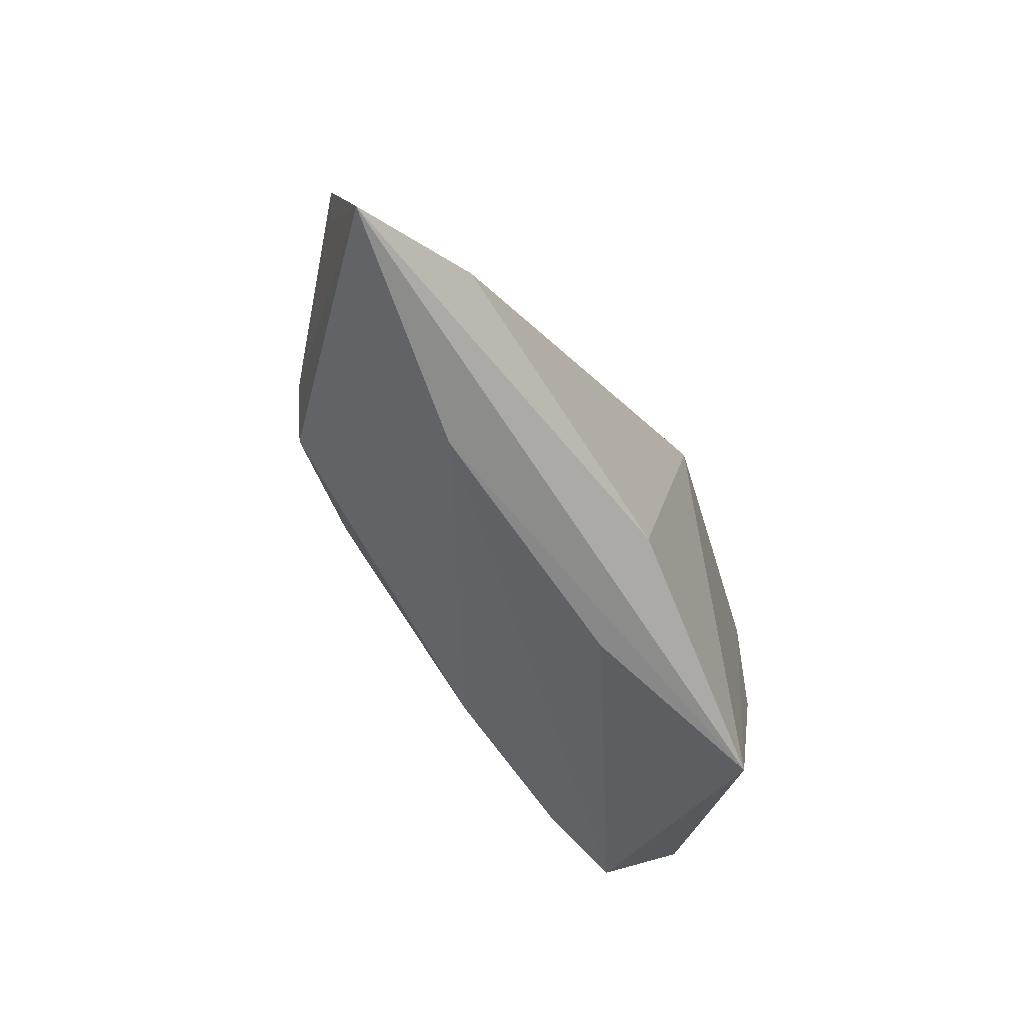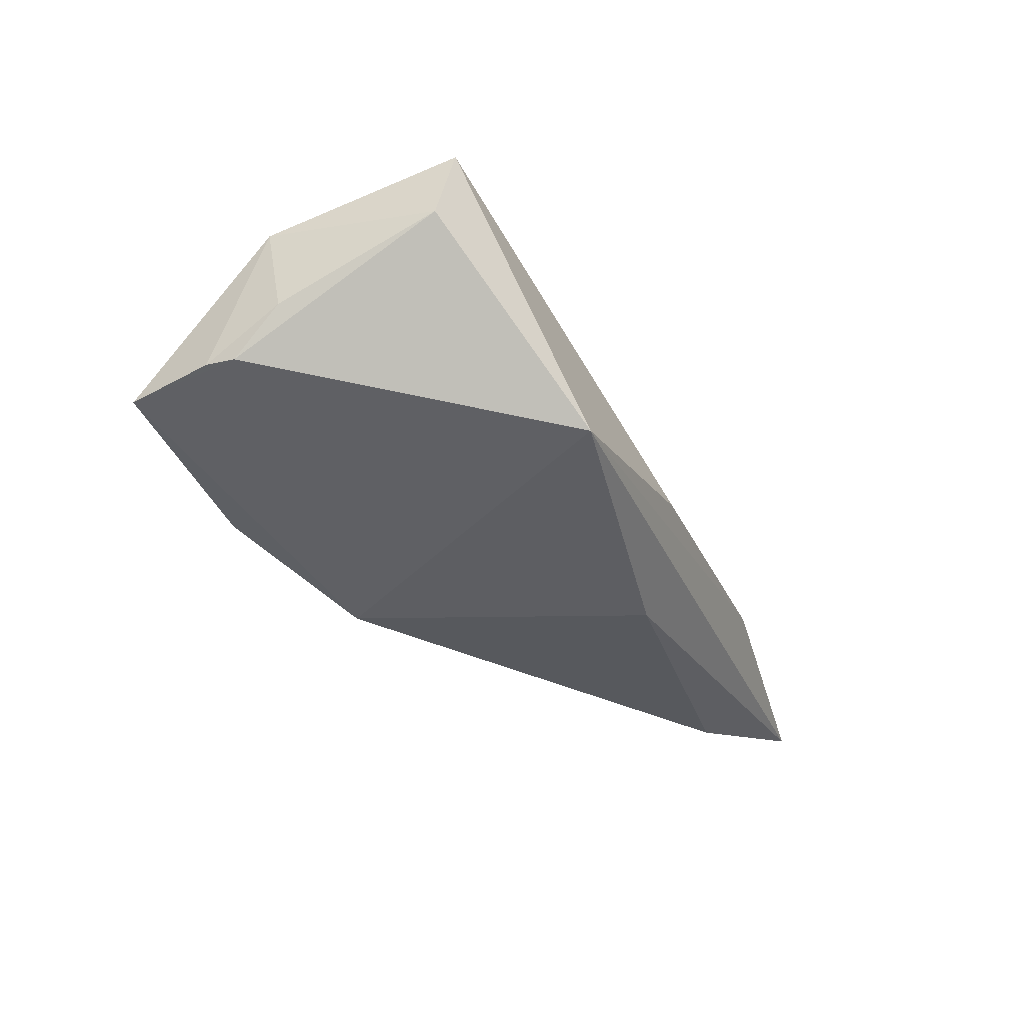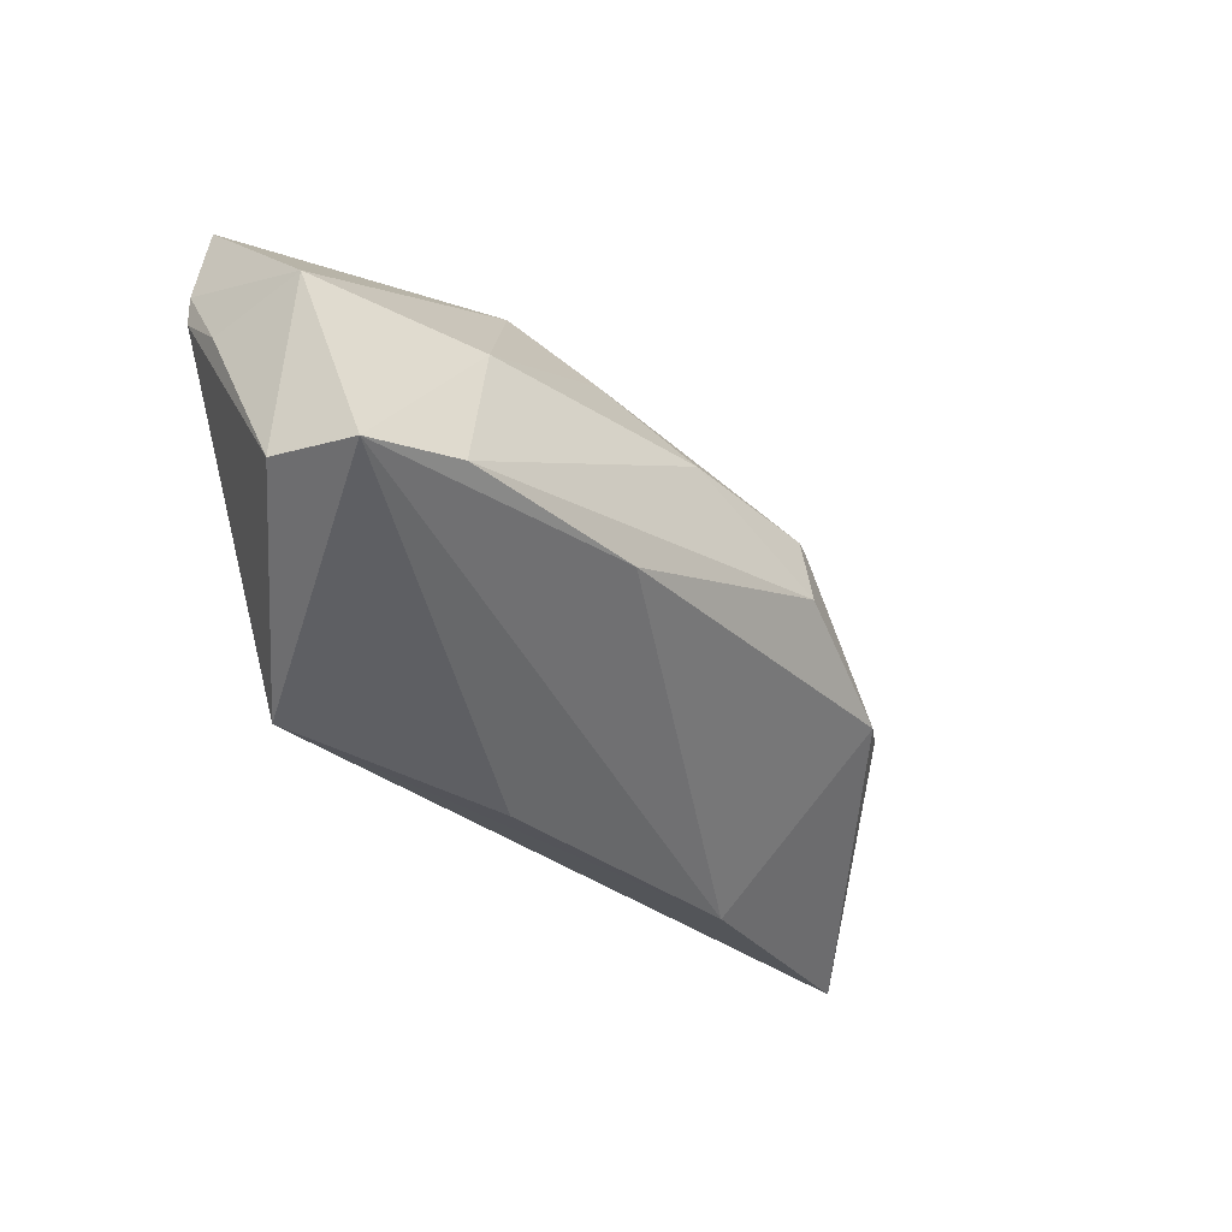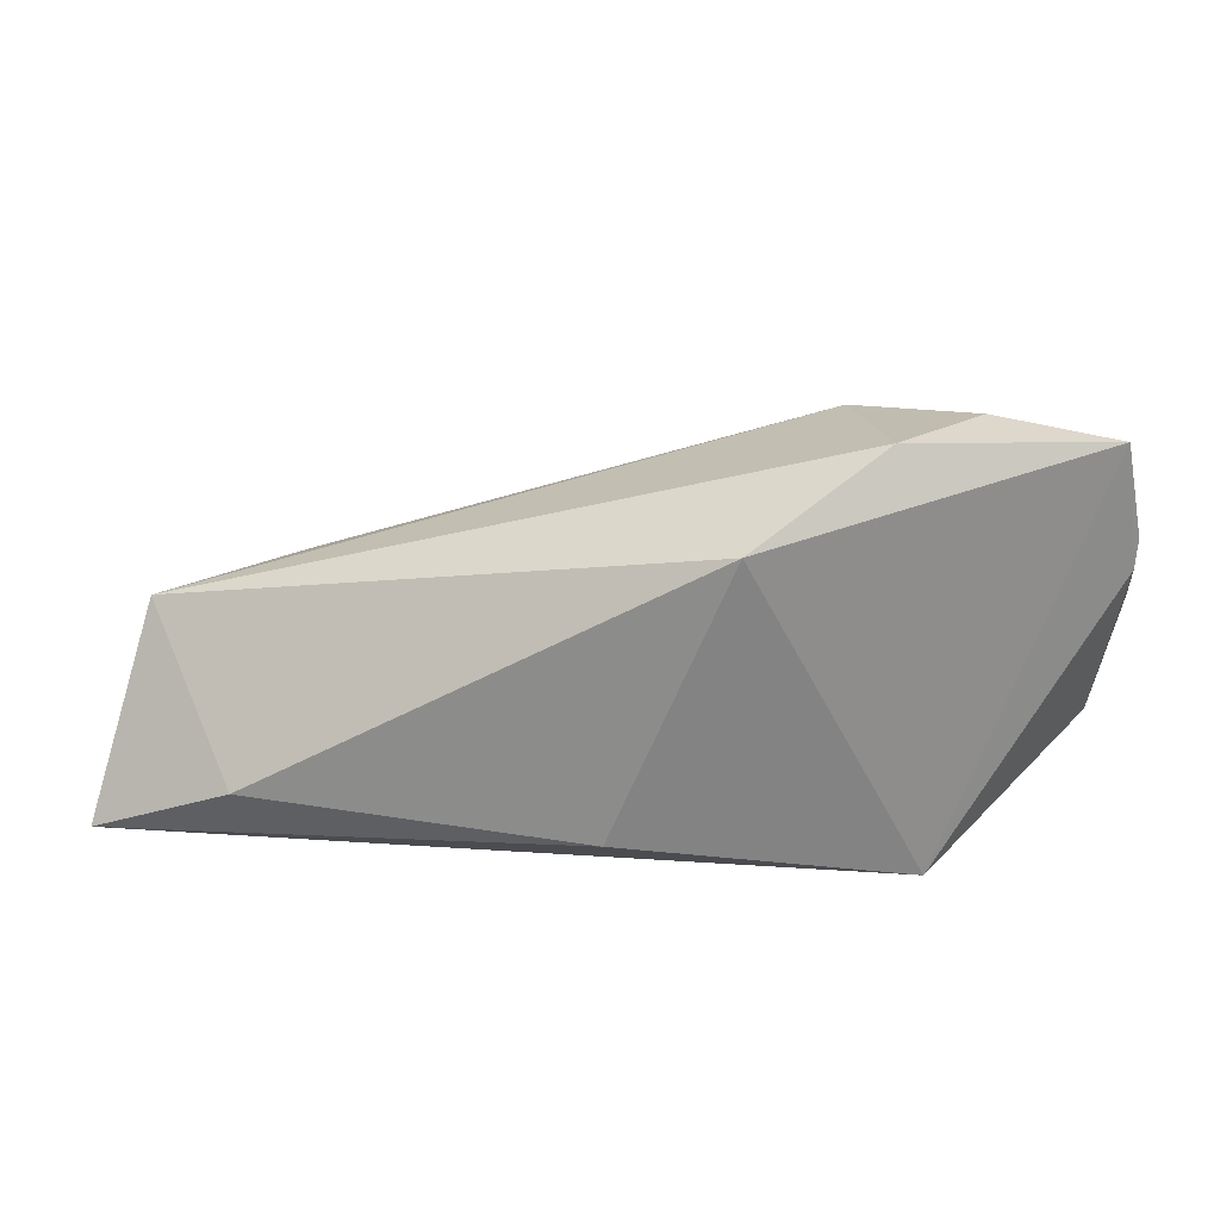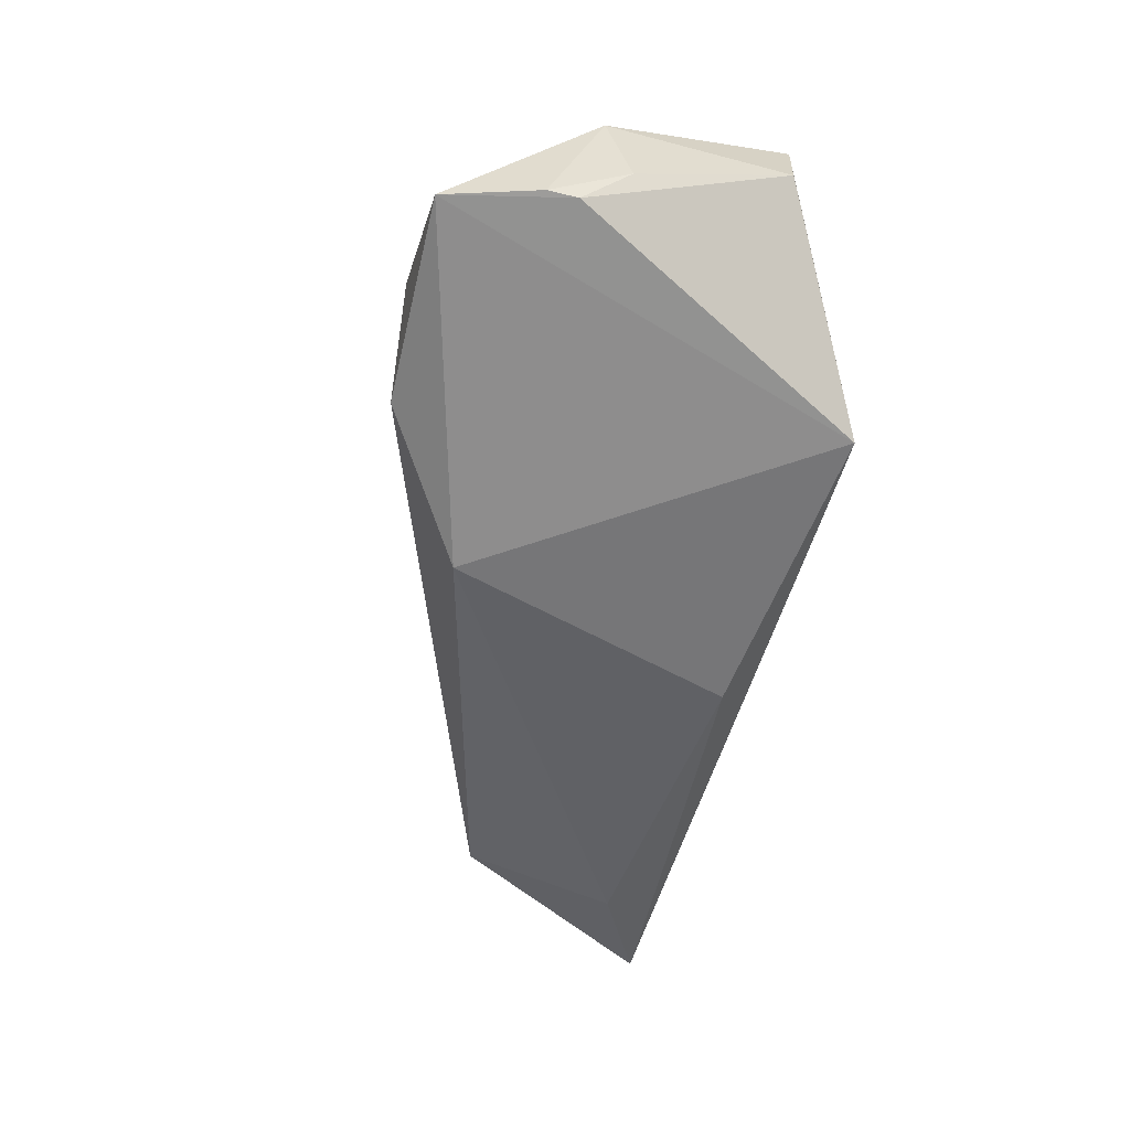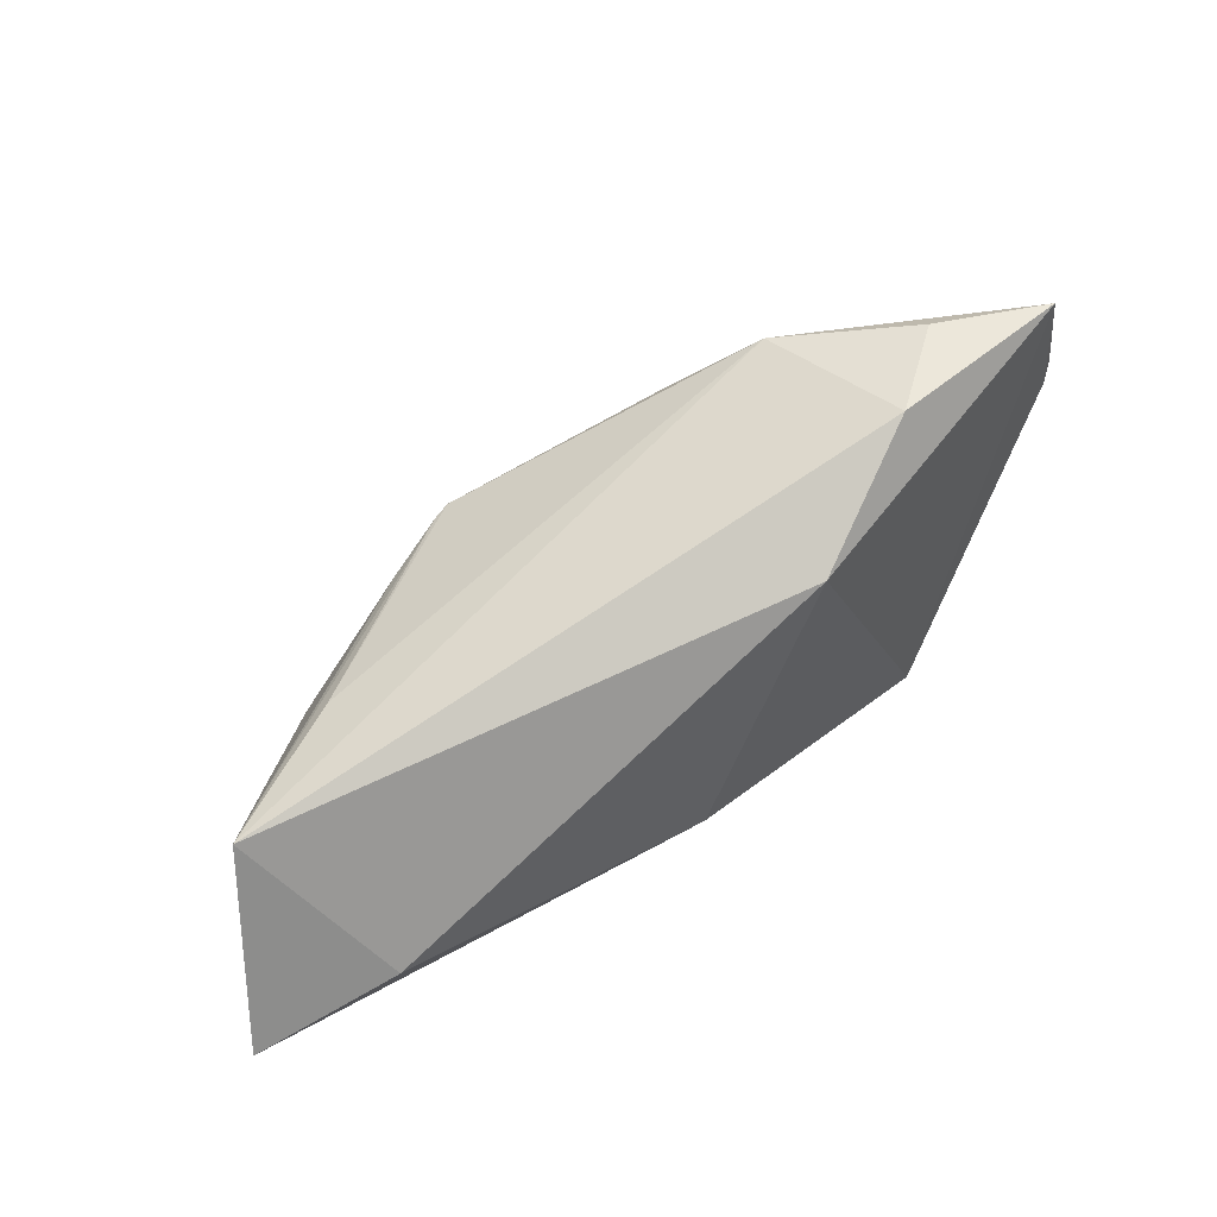
<metadata>
{"format":"obj","ext":"obj","renderer":"f3d","projection":"perspective","resolution":1024,"background":"white","views":[{"elev":-52.7,"azim":122.0,"up":"+Y"},{"elev":-29.4,"azim":-66.2,"up":"+Z"},{"elev":-35.6,"azim":-47.8,"up":"+Y"},{"elev":25.6,"azim":-177.3,"up":"+Y"},{"elev":-48.3,"azim":-101.1,"up":"+Z"},{"elev":52.7,"azim":145.9,"up":"+Y"}]}
</metadata>
<code>
v 0.02836 0.005834 0.01721
v -0.00596 0.01844 -0.01833
v 0.03728 -0.02205 -0.007205
v -0.04908 0.01222 -0.005408
v -0.0493 0.01586 -0.005317
v 0.02039 0.007785 0.02074
v -0.008998 -0.009966 0.02083
v -0.04509 -0.01394 0.01898
v 0.0006458 0.008877 0.02121
v -0.02192 0.0284 -0.01024
v -0.04972 0.006368 0.0003662
v -0.02808 0.008071 0.01787
v 0.04373 -0.002547 0.01209
v -0.04797 -0.01284 0.009102
v -0.02774 -0.02371 -0.01204
v 0.0379 -0.005101 0.01599
v 0.001586 -0.02371 -0.00696
v 0.06733 -0.01846 -0.01447
v 0.06064 0.006044 -0.004094
v -0.03221 0.02862 -0.001617
v 0.01824 0.008195 0.02149
v 0.01955 0.000659 0.02204
v 0.05009 -0.01147 -0.01833
v 0.008647 -0.01707 -0.01833
v -0.008218 0.01835 0.01476
v -0.01764 0.02532 0.009459
v -0.03362 -0.01125 0.0213
v -0.04704 0.0274 -0.006217
v 0.04391 0.008272 0.004643
v 0.05969 1.411e-05 -0.003902
v -0.04852 0.009101 0.01193
f 2 15 28
f 14 15 8
f 3 15 18
f 18 15 24
f 15 2 24
f 8 15 17
f 17 3 8
f 15 3 17
f 16 3 18
f 8 12 31
f 31 26 28
f 12 26 31
f 31 14 8
f 31 11 14
f 18 24 23
f 23 24 2
f 23 19 18
f 2 19 23
f 28 26 20
f 29 26 21
f 29 19 26
f 28 15 4
f 15 14 4
f 14 11 4
f 21 9 22
f 8 3 7
f 3 16 7
f 16 22 7
f 13 16 18
f 25 26 12
f 12 9 25
f 21 26 25
f 25 9 21
f 26 19 10
f 10 20 26
f 10 19 2
f 10 2 28
f 28 20 10
f 28 4 5
f 5 4 11
f 5 31 28
f 11 31 5
f 8 7 27
f 27 12 8
f 27 9 12
f 27 22 9
f 27 7 22
f 18 19 30
f 30 13 18
f 19 13 30
f 16 13 6
f 21 22 6
f 6 22 16
f 6 29 21
f 19 29 6
f 1 13 19
f 19 6 1
f 1 6 13

</code>
